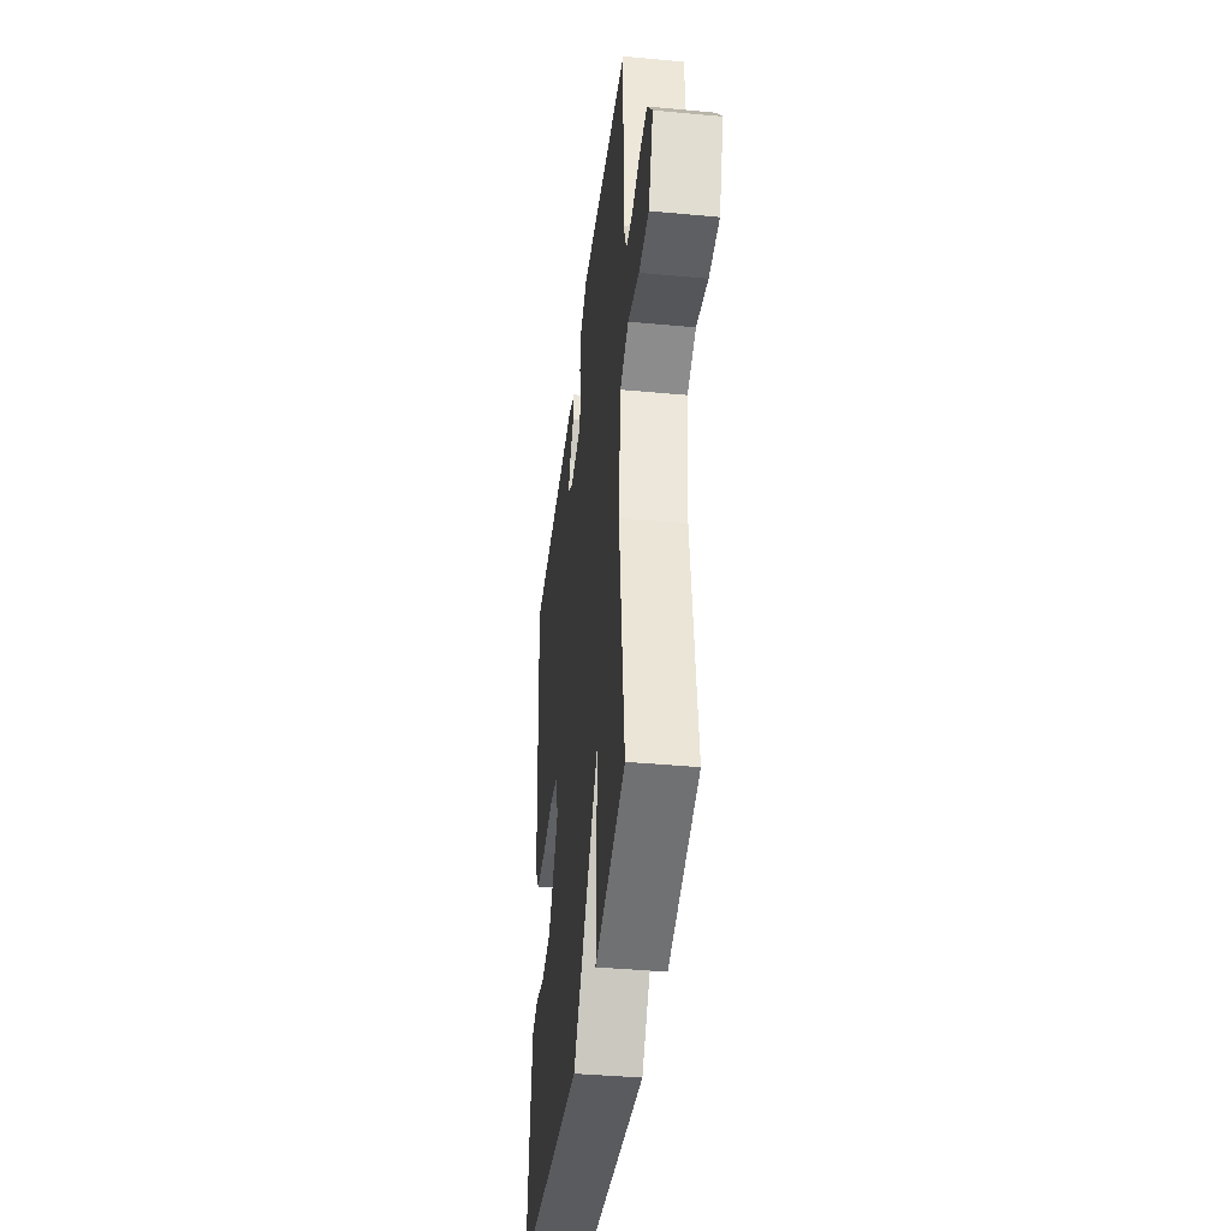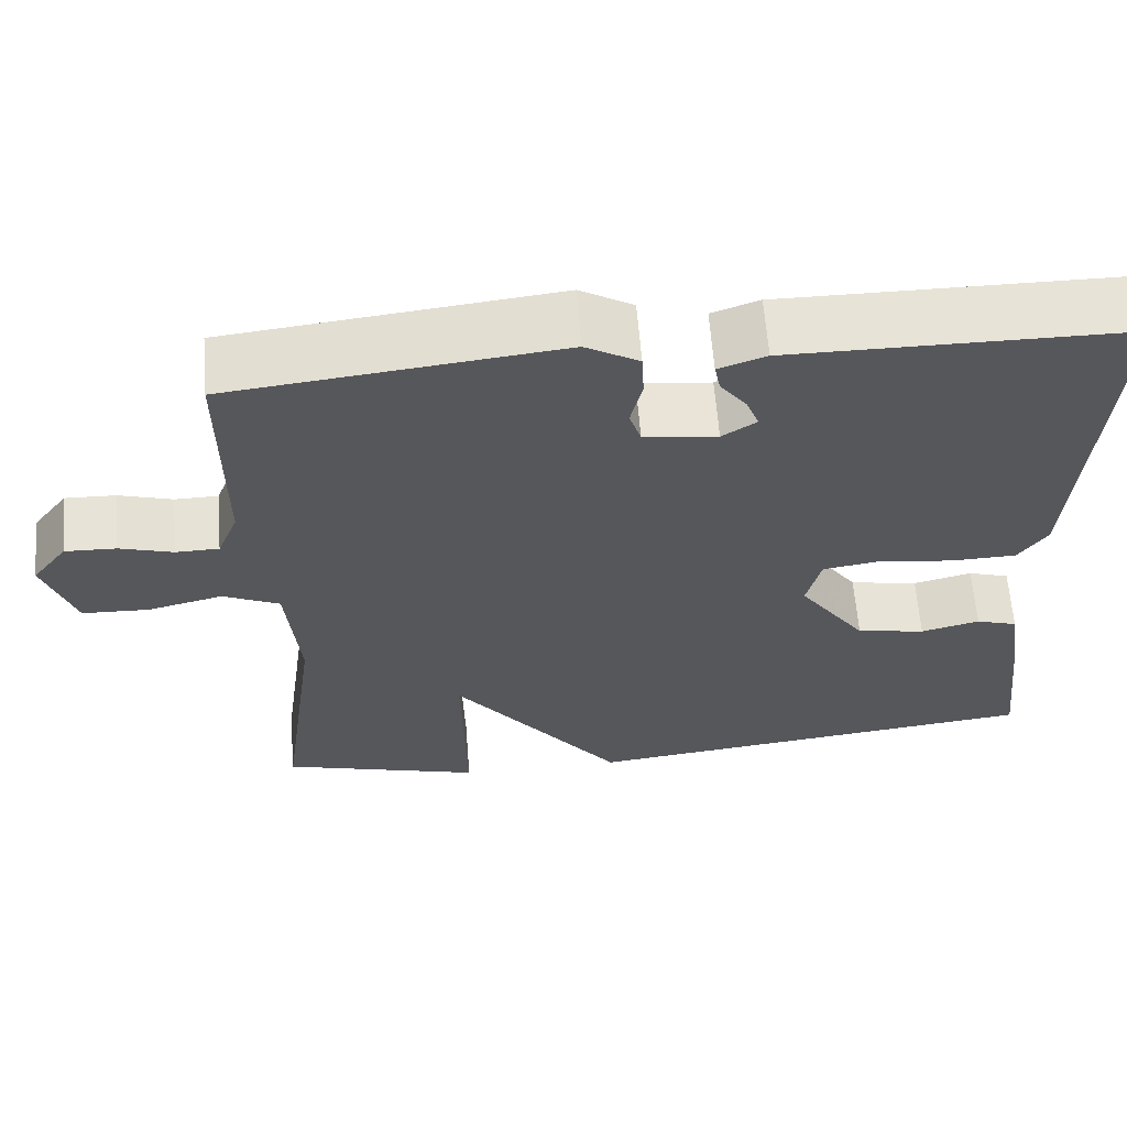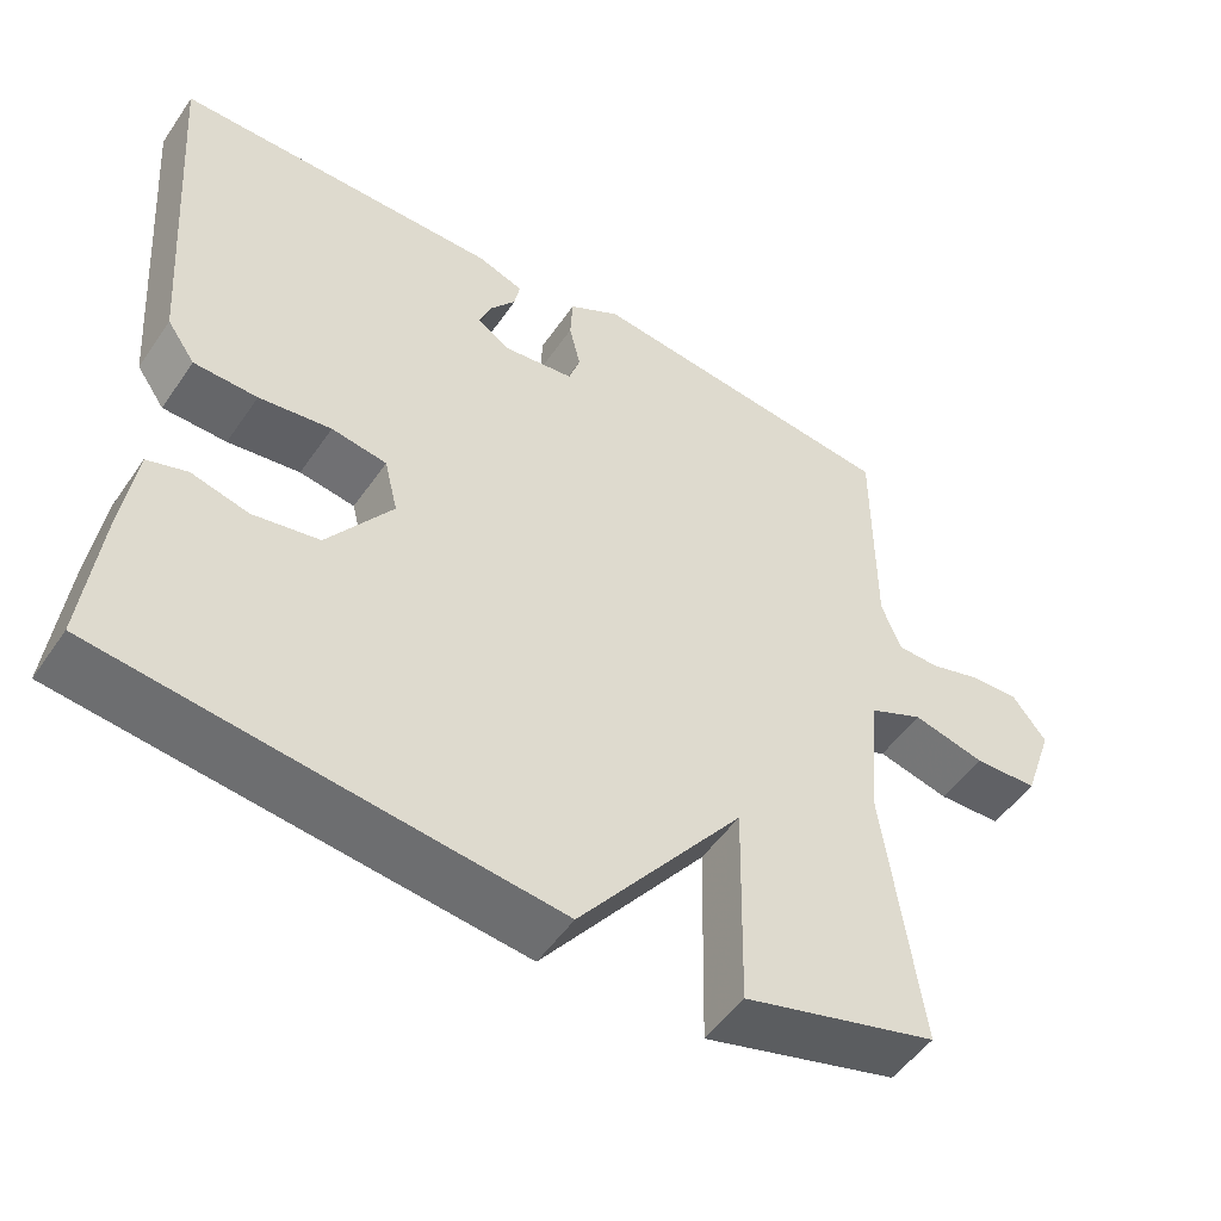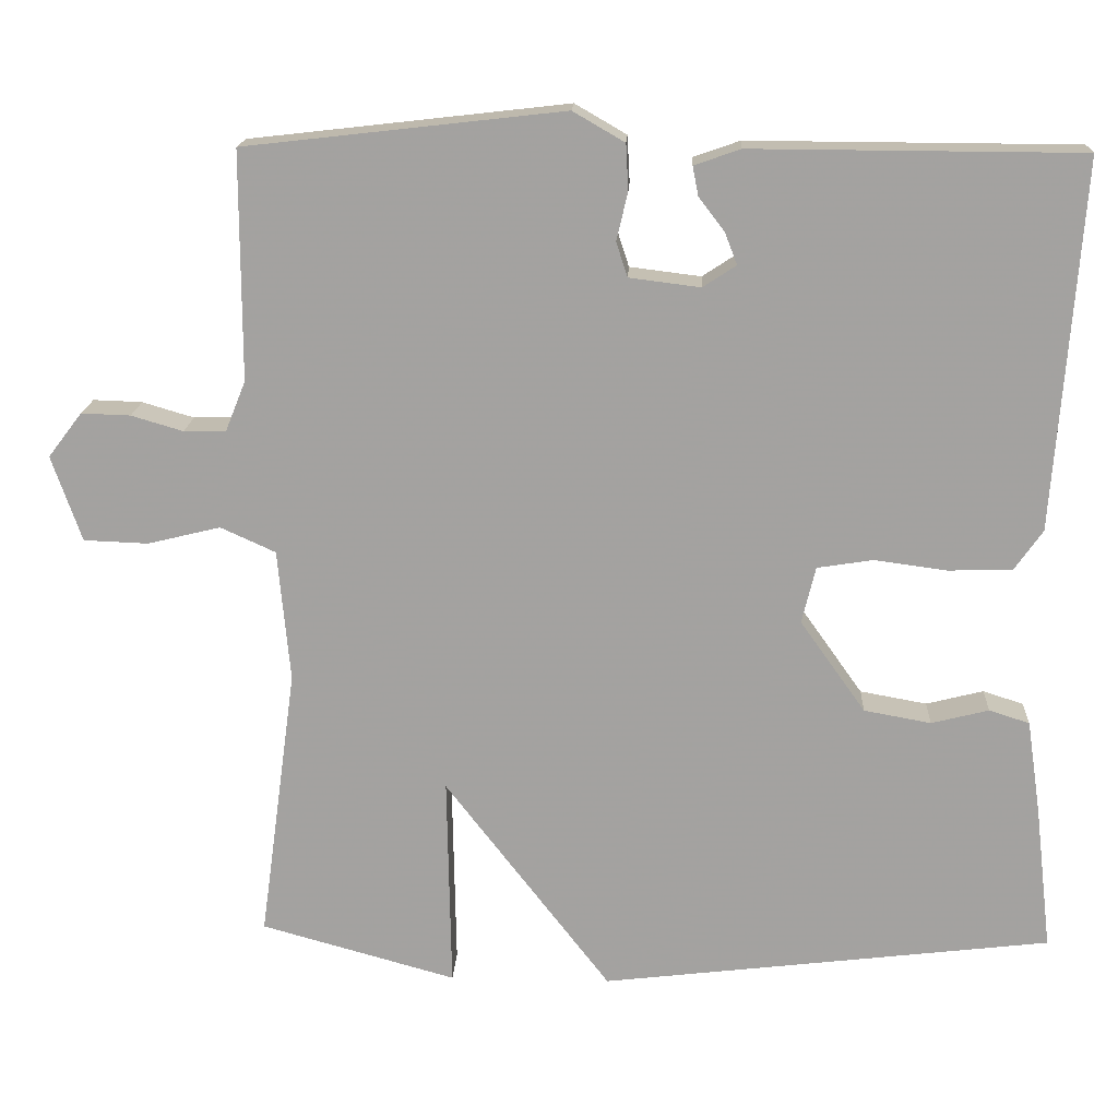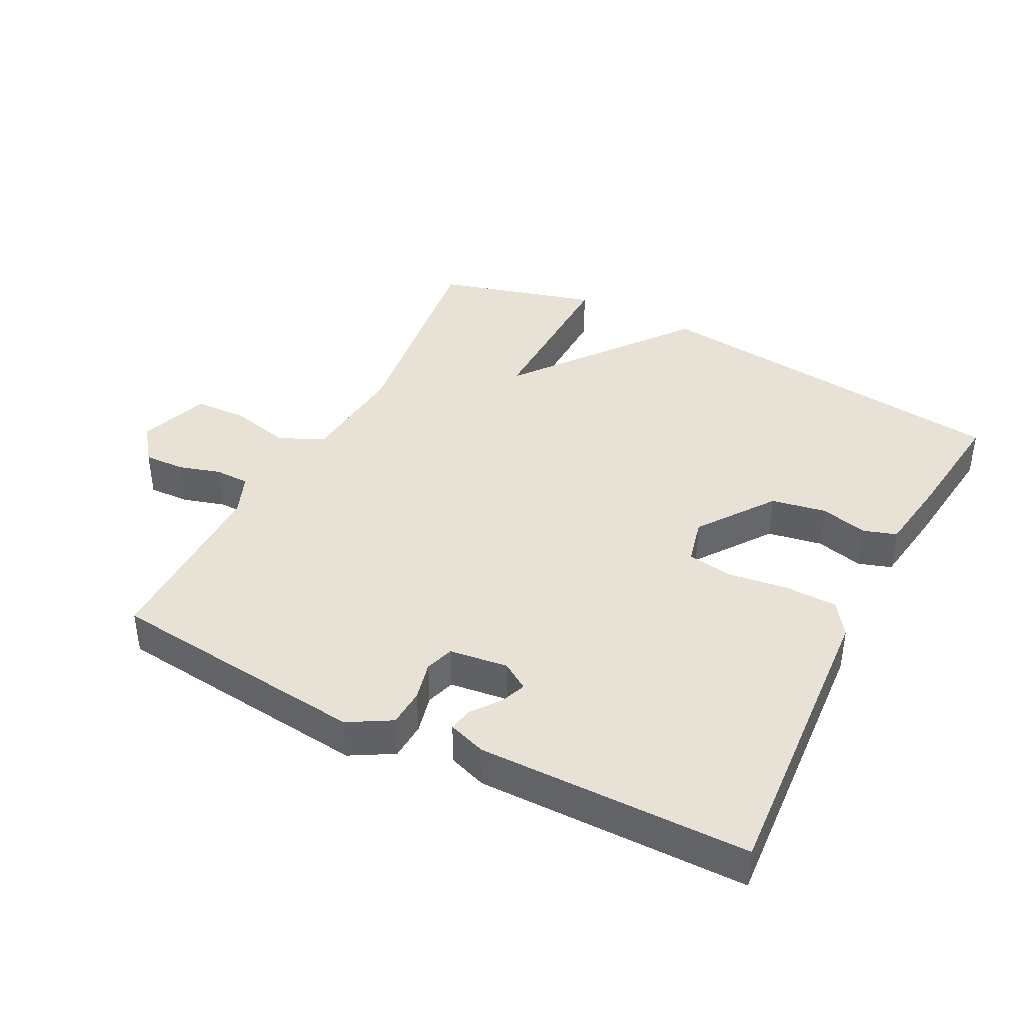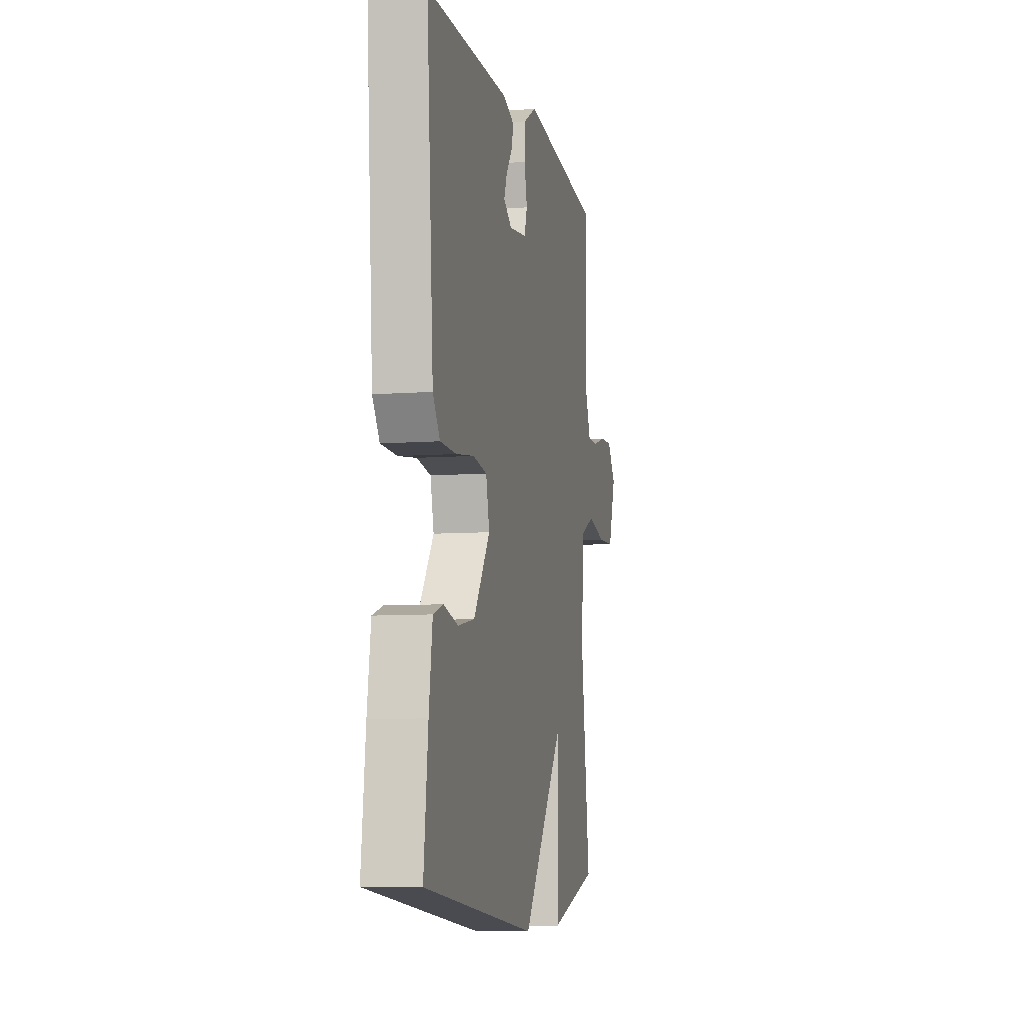
<metadata>
{"format":"obj","ext":"obj","renderer":"f3d","projection":"perspective","resolution":1024,"background":"white","views":[{"elev":-39.7,"azim":-96.6,"up":"+Z"},{"elev":62.8,"azim":-4.5,"up":"+Z"},{"elev":-51.1,"azim":146.6,"up":"+Z"},{"elev":16.9,"azim":2.8,"up":"+Z"},{"elev":40.5,"azim":27.2,"up":"+Y"},{"elev":-7.8,"azim":102.0,"up":"+Z"}]}
</metadata>
<code>
v -0.5 0.07 0.5
v -0.106 0.07 0.545
v -0.042 0.07 0.508
v -0.039 0.07 0.451
v -0.053 0.07 0.392
v -0.039 0.07 0.349
v 0.049 0.07 0.338
v 0.09 0.07 0.365
v 0.075 0.07 0.404
v 0.043 0.07 0.446
v 0.036 0.07 0.482
v 0.093 0.07 0.502
v 0.5 0.07 0.5
v 0.467 0.07 0.044
v 0.432 0.07 -0.006
v 0.353 0.07 -0.008
v 0.263 0.07 0.004
v 0.194 0.07 -0.007
v 0.177 0.07 -0.077
v 0.258 0.07 -0.191
v 0.341 0.07 -0.206
v 0.412 0.07 -0.188
v 0.462 0.07 -0.204
v 0.479 0.07 -0.319
v 0.5 0.07 -0.5
v -0.058 0.07 -0.567
v -0.263 0.07 -0.302
v -0.258 0.07 -0.567
v -0.5 0.07 -0.5
v -0.454 0.07 -0.161
v -0.469 0.07 0.003
v -0.537 0.07 0.034
v -0.627 0.07 0.012
v -0.707 0.07 0.015
v -0.744 0.07 0.121
v -0.702 0.07 0.176
v -0.641 0.07 0.174
v -0.577 0.07 0.155
v -0.525 0.07 0.156
v -0.5 0.07 0.218
v -0.5 0 0.5
v -0.106 0 0.545
v -0.042 0 0.508
v -0.039 0 0.451
v -0.053 0 0.392
v -0.039 0 0.349
v 0.049 0 0.338
v 0.09 0 0.365
v 0.075 0 0.404
v 0.043 0 0.446
v 0.036 0 0.482
v 0.093 0 0.502
v 0.5 0 0.5
v 0.467 0 0.044
v 0.432 0 -0.006
v 0.353 0 -0.008
v 0.263 0 0.004
v 0.194 0 -0.007
v 0.177 0 -0.077
v 0.258 0 -0.191
v 0.341 0 -0.206
v 0.412 0 -0.188
v 0.462 0 -0.204
v 0.479 0 -0.319
v 0.5 0 -0.5
v -0.058 0 -0.567
v -0.263 0 -0.302
v -0.258 0 -0.567
v -0.5 0 -0.5
v -0.454 0 -0.161
v -0.469 0 0.003
v -0.537 0 0.034
v -0.627 0 0.012
v -0.707 0 0.015
v -0.744 0 0.121
v -0.702 0 0.176
v -0.641 0 0.174
v -0.577 0 0.155
v -0.525 0 0.156
v -0.5 0 0.218
f 36 37 38
f 35 36 38
f 34 35 38
f 33 34 38
f 32 33 38
f 31 32 38 39
f 27 28 29 30
f 27 30 31
f 31 39 40
f 27 31 40
f 26 27 40
f 24 25 26
f 23 24 26
f 22 23 26
f 21 22 26
f 15 16 17
f 14 15 17
f 13 14 17
f 12 13 17
f 12 17 18
f 9 10 11 12
f 8 9 12
f 8 12 18 19
f 3 4 5
f 2 3 5
f 1 2 5
f 40 1 5
f 40 5 6
f 26 40 6 7
f 20 21 26
f 19 20 26
f 7 8 19 26
f 78 77 76
f 78 76 75
f 78 75 74
f 78 74 73
f 78 73 72
f 79 78 72 71
f 70 69 68 67
f 71 70 67
f 80 79 71
f 80 71 67
f 80 67 66
f 66 65 64
f 66 64 63
f 66 63 62
f 66 62 61
f 57 56 55
f 57 55 54
f 57 54 53
f 57 53 52
f 58 57 52
f 52 51 50 49
f 52 49 48
f 59 58 52 48
f 45 44 43
f 45 43 42
f 45 42 41
f 45 41 80
f 46 45 80
f 47 46 80 66
f 66 61 60
f 66 60 59
f 66 59 48 47
f 1 41 42 2
f 2 42 43 3
f 3 43 44 4
f 4 44 45 5
f 5 45 46 6
f 6 46 47 7
f 7 47 48 8
f 8 48 49 9
f 9 49 50 10
f 10 50 51 11
f 11 51 52 12
f 12 52 53 13
f 13 53 54 14
f 14 54 55 15
f 15 55 56 16
f 16 56 57 17
f 17 57 58 18
f 18 58 59 19
f 19 59 60 20
f 20 60 61 21
f 21 61 62 22
f 22 62 63 23
f 23 63 64 24
f 24 64 65 25
f 25 65 66 26
f 26 66 67 27
f 27 67 68 28
f 28 68 69 29
f 29 69 70 30
f 30 70 71 31
f 31 71 72 32
f 32 72 73 33
f 33 73 74 34
f 34 74 75 35
f 35 75 76 36
f 36 76 77 37
f 37 77 78 38
f 38 78 79 39
f 39 79 80 40
f 40 80 41 1

</code>
